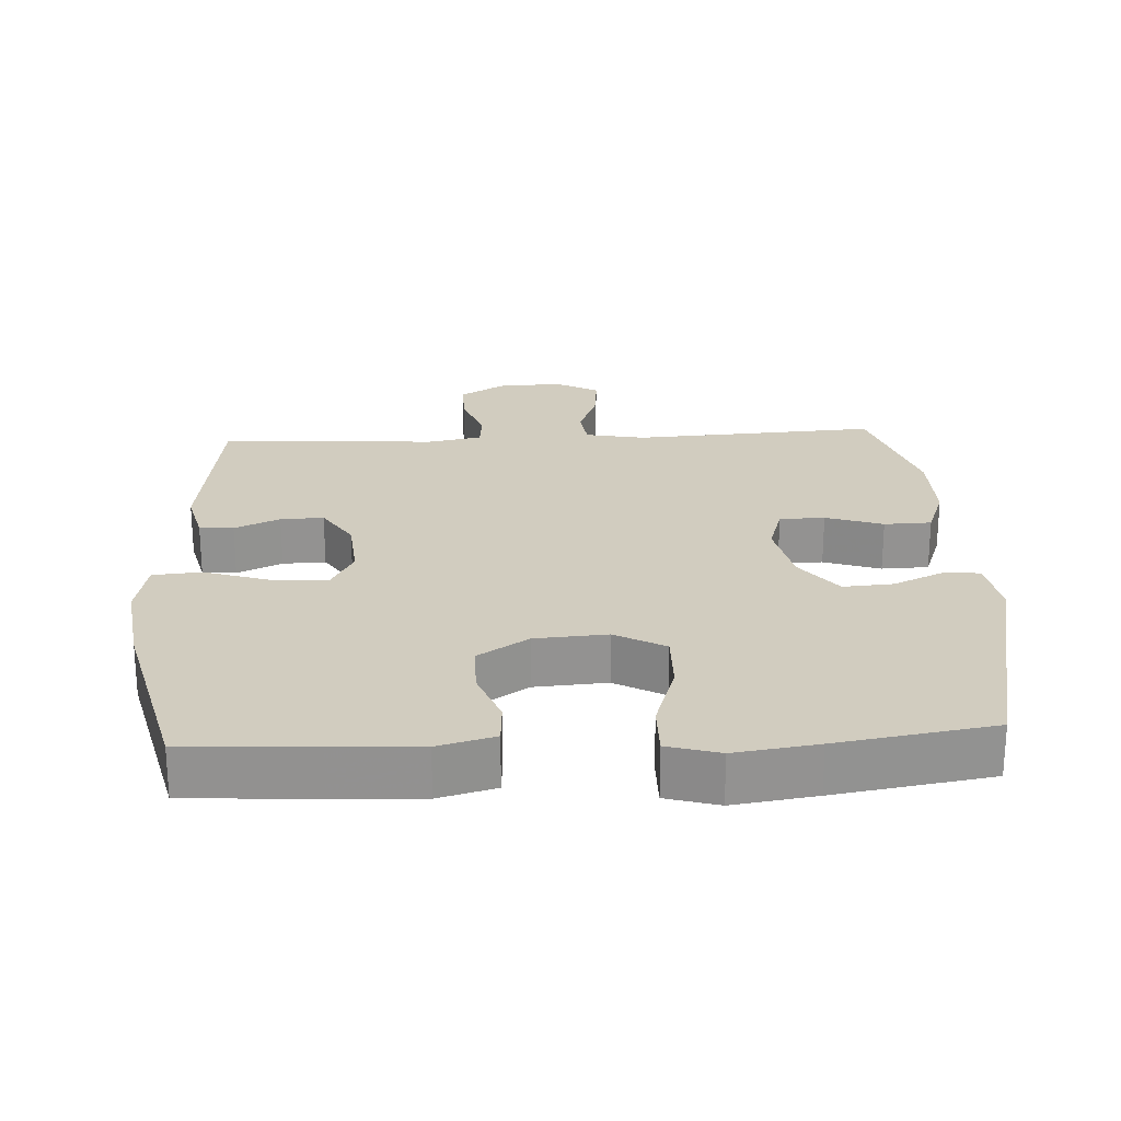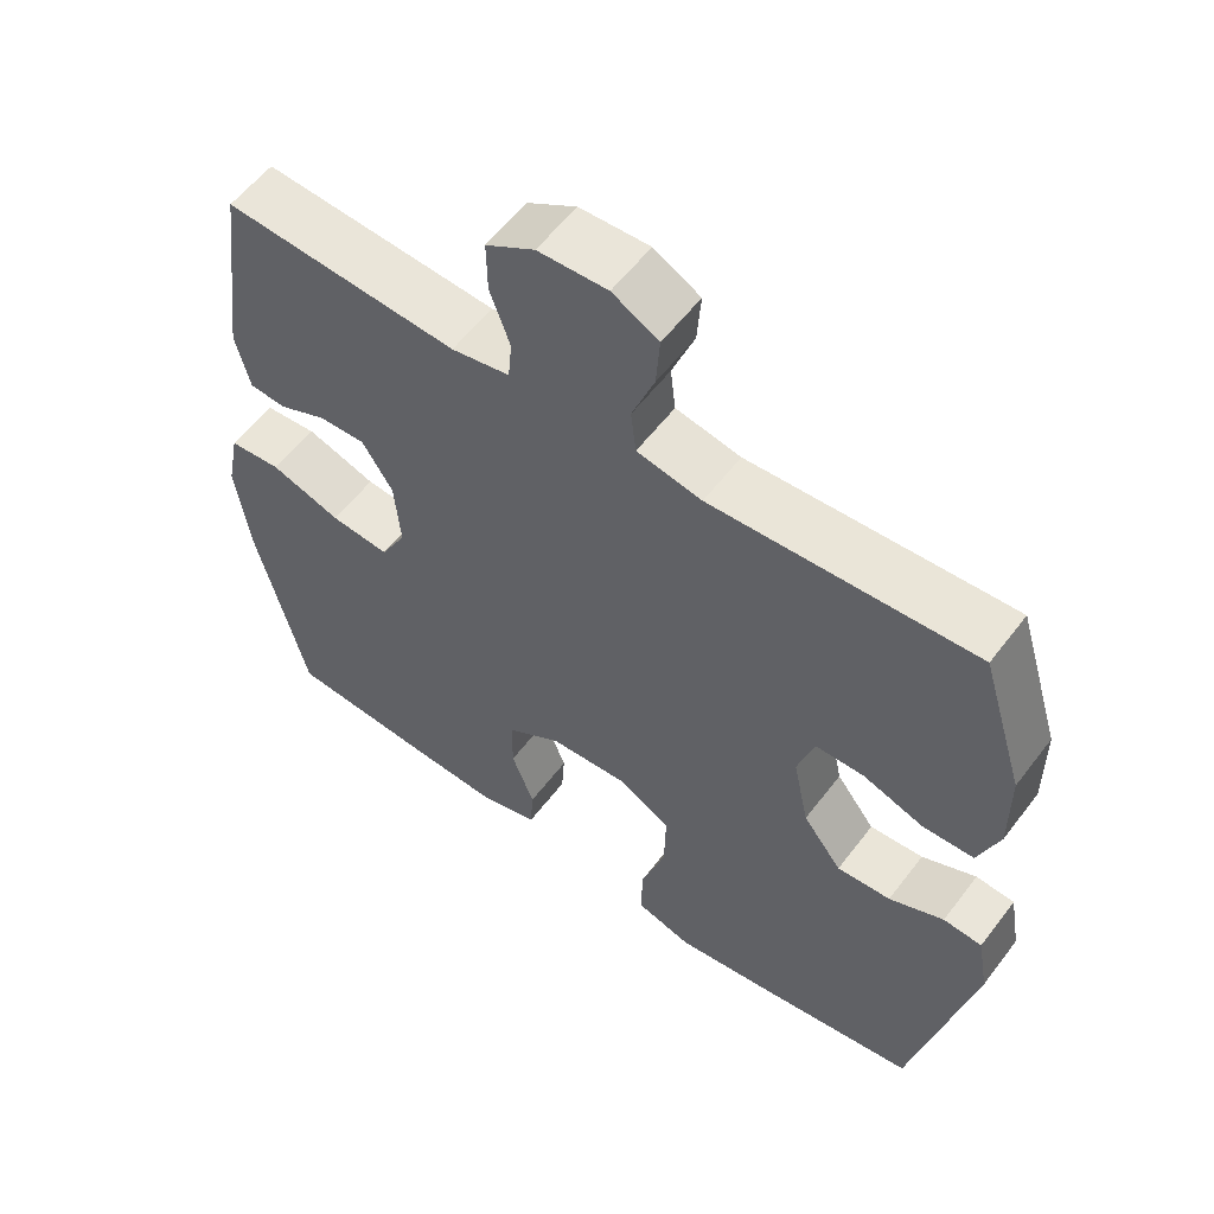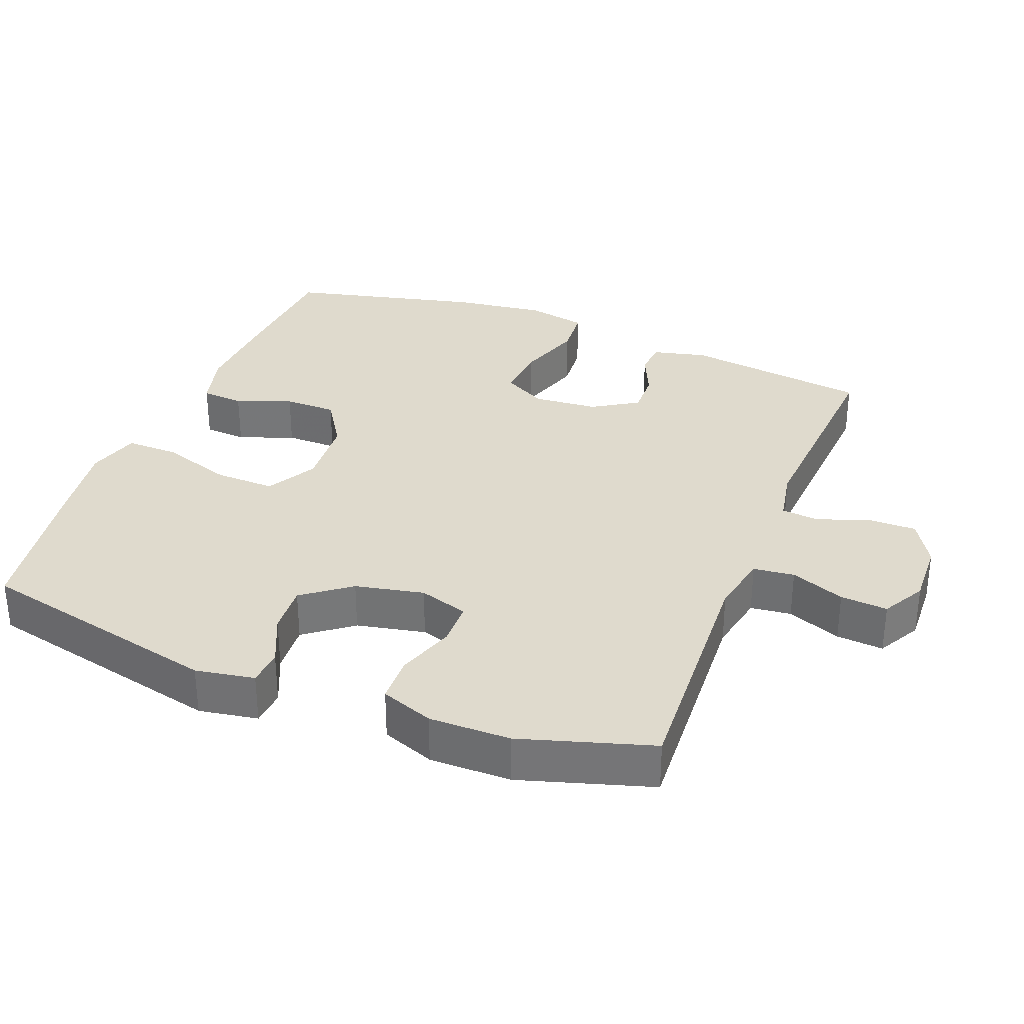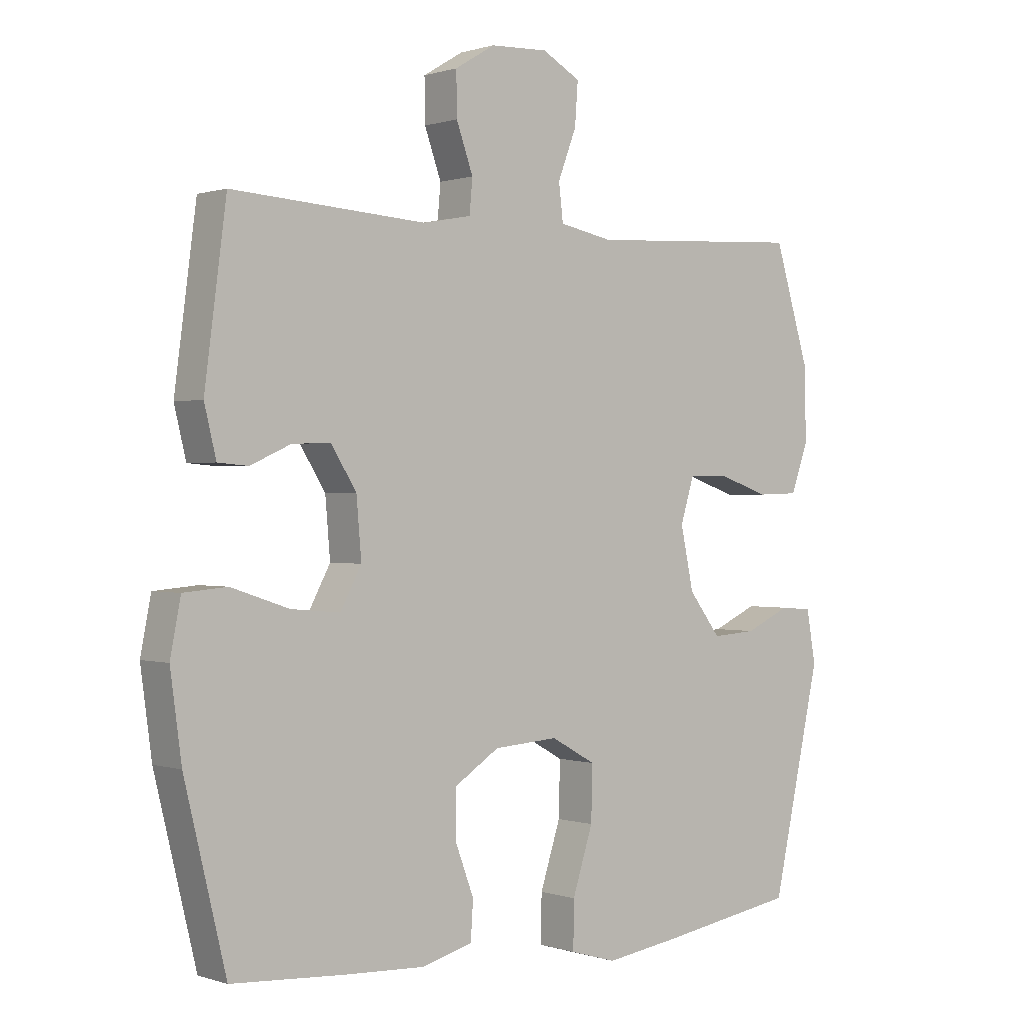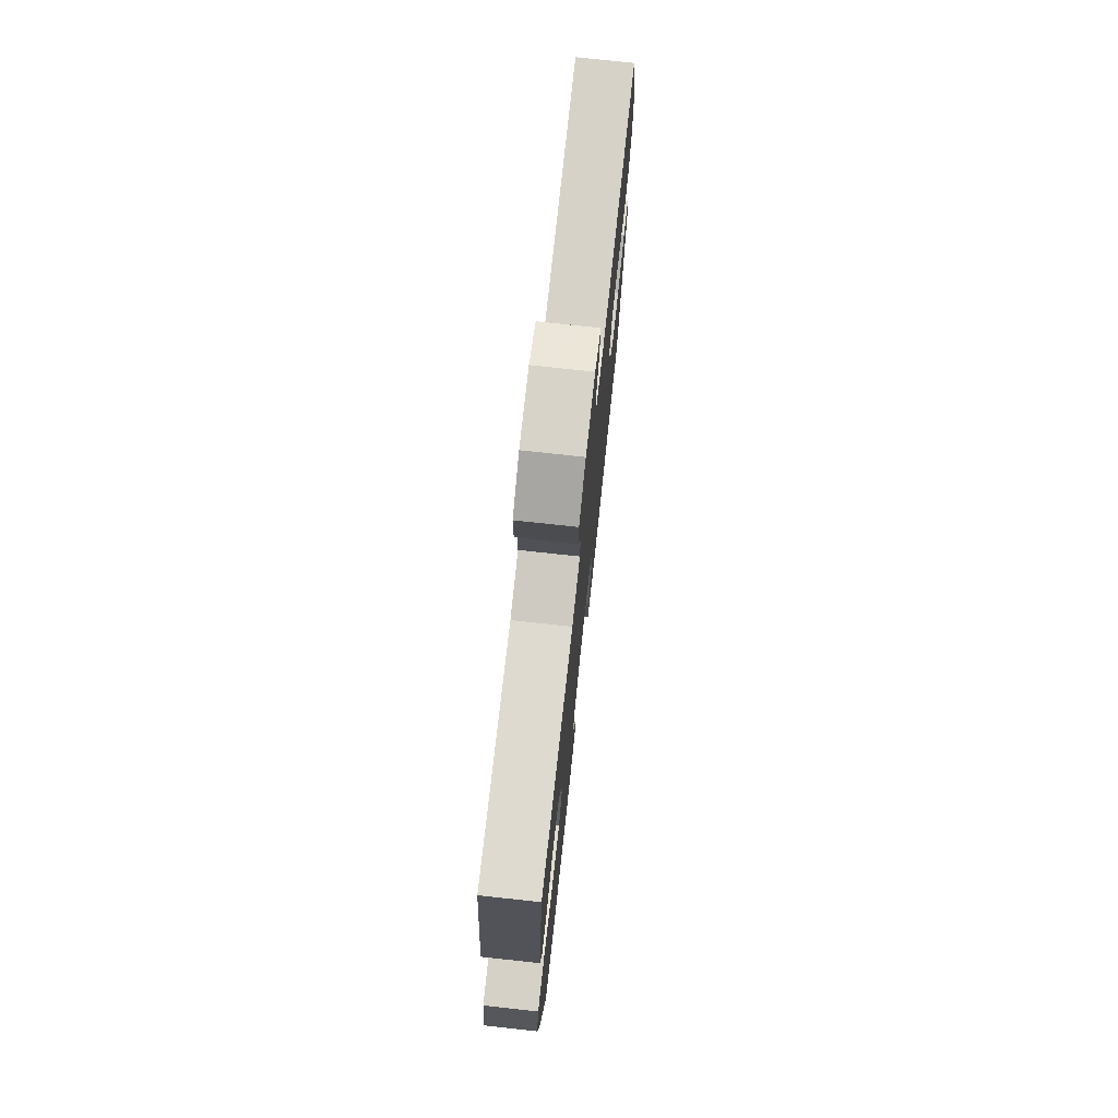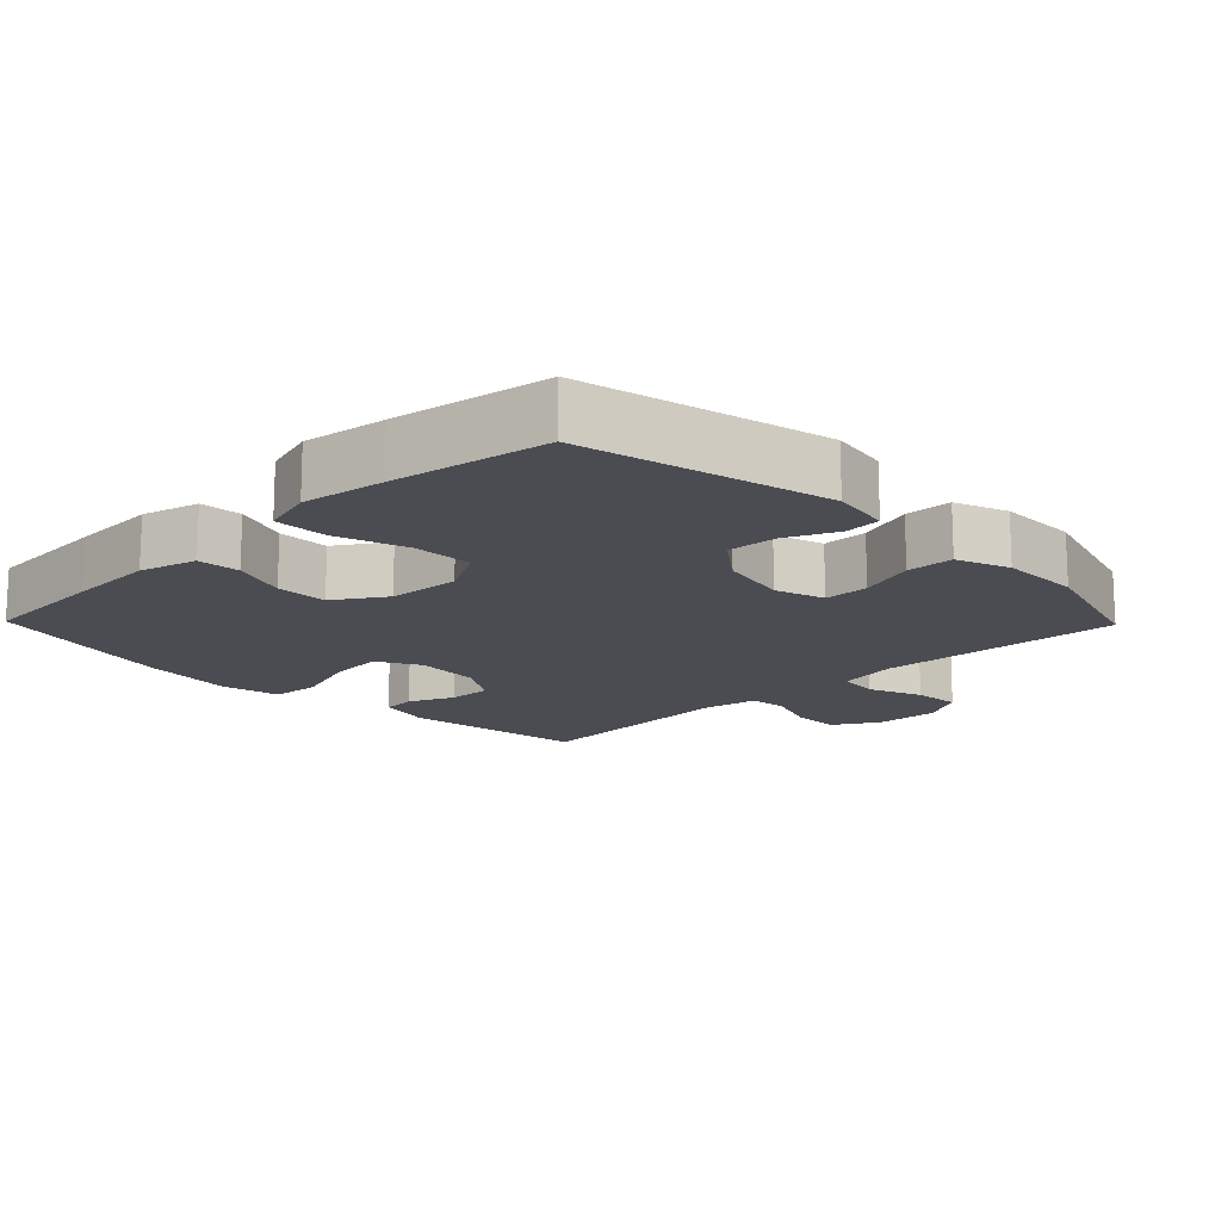
<metadata>
{"format":"obj","ext":"obj","renderer":"f3d","projection":"perspective","resolution":1024,"background":"white","views":[{"elev":23.9,"azim":176.9,"up":"+Y"},{"elev":57.2,"azim":-143.2,"up":"+Z"},{"elev":32.8,"azim":-68.5,"up":"+Y"},{"elev":0.4,"azim":139.9,"up":"+Z"},{"elev":74.6,"azim":96.2,"up":"+Z"},{"elev":-15.3,"azim":-135.7,"up":"+Y"}]}
</metadata>
<code>
v -0.5 0.07 -0.5
v -0.579 0.07 -0.146
v -0.564 0.07 -0.061
v -0.512 0.07 -0.057
v -0.439 0.07 -0.09
v -0.367 0.07 -0.095
v -0.315 0.07 -0.027
v -0.294 0.07 0.072
v -0.316 0.07 0.143
v -0.381 0.07 0.144
v -0.463 0.07 0.116
v -0.531 0.07 0.118
v -0.559 0.07 0.194
v -0.558 0.07 0.311
v -0.5 0.07 0.5
v -0.148 0.07 0.48
v -0.061 0.07 0.497
v -0.054 0.07 0.556
v -0.084 0.07 0.634
v -0.089 0.07 0.702
v -0.027 0.07 0.736
v 0.066 0.07 0.732
v 0.131 0.07 0.693
v 0.13 0.07 0.624
v 0.103 0.07 0.549
v 0.108 0.07 0.495
v 0.186 0.07 0.48
v 0.5 0.07 0.5
v 0.535 0.07 0.234
v 0.516 0.07 0.156
v 0.467 0.07 0.152
v 0.402 0.07 0.181
v 0.34 0.07 0.183
v 0.299 0.07 0.118
v 0.291 0.07 0.025
v 0.325 0.07 -0.038
v 0.404 0.07 -0.031
v 0.498 0.07 0
v 0.568 0.07 -0.006
v 0.585 0.07 -0.092
v 0.567 0.07 -0.225
v 0.5 0.07 -0.5
v 0.314 0.07 -0.512
v 0.188 0.07 -0.518
v 0.106 0.07 -0.496
v 0.102 0.07 -0.435
v 0.132 0.07 -0.355
v 0.132 0.07 -0.28
v 0.059 0.07 -0.233
v -0.045 0.07 -0.226
v -0.117 0.07 -0.266
v -0.115 0.07 -0.353
v -0.082 0.07 -0.455
v -0.081 0.07 -0.531
v -0.156 0.07 -0.553
v -0.275 0.07 -0.536
v -0.5 0 -0.5
v -0.579 0 -0.146
v -0.564 0 -0.061
v -0.512 0 -0.057
v -0.439 0 -0.09
v -0.367 0 -0.095
v -0.315 0 -0.027
v -0.294 0 0.072
v -0.316 0 0.143
v -0.381 0 0.144
v -0.463 0 0.116
v -0.531 0 0.118
v -0.559 0 0.194
v -0.558 0 0.311
v -0.5 0 0.5
v -0.148 0 0.48
v -0.061 0 0.497
v -0.054 0 0.556
v -0.084 0 0.634
v -0.089 0 0.702
v -0.027 0 0.736
v 0.066 0 0.732
v 0.131 0 0.693
v 0.13 0 0.624
v 0.103 0 0.549
v 0.108 0 0.495
v 0.186 0 0.48
v 0.5 0 0.5
v 0.535 0 0.234
v 0.516 0 0.156
v 0.467 0 0.152
v 0.402 0 0.181
v 0.34 0 0.183
v 0.299 0 0.118
v 0.291 0 0.025
v 0.325 0 -0.038
v 0.404 0 -0.031
v 0.498 0 0
v 0.568 0 -0.006
v 0.585 0 -0.092
v 0.567 0 -0.225
v 0.5 0 -0.5
v 0.314 0 -0.512
v 0.188 0 -0.518
v 0.106 0 -0.496
v 0.102 0 -0.435
v 0.132 0 -0.355
v 0.132 0 -0.28
v 0.059 0 -0.233
v -0.045 0 -0.226
v -0.117 0 -0.266
v -0.115 0 -0.353
v -0.082 0 -0.455
v -0.081 0 -0.531
v -0.156 0 -0.553
v -0.275 0 -0.536
f 3 4 5
f 2 3 5
f 1 2 5
f 56 1 5
f 55 56 5
f 54 55 5
f 53 54 5
f 52 53 5
f 51 52 5 6
f 50 51 6 7
f 49 50 7 8
f 48 49 8 9
f 45 46 47
f 44 45 47
f 43 44 47
f 42 43 47
f 41 42 47
f 40 41 47
f 39 40 47
f 38 39 47
f 37 38 47
f 36 37 47 48
f 35 36 48 9
f 30 31 32
f 29 30 32
f 28 29 32
f 27 28 32
f 26 27 32 33
f 23 24 25
f 22 23 25
f 21 22 25
f 20 21 25
f 19 20 25
f 18 19 25
f 17 18 25 26
f 26 33 34
f 17 26 34
f 16 17 34
f 14 15 16
f 13 14 16
f 12 13 16
f 11 12 16
f 10 11 16
f 16 34 35 9
f 9 10 16
f 61 60 59
f 61 59 58
f 61 58 57
f 61 57 112
f 61 112 111
f 61 111 110
f 61 110 109
f 61 109 108
f 62 61 108 107
f 63 62 107 106
f 64 63 106 105
f 65 64 105 104
f 103 102 101
f 103 101 100
f 103 100 99
f 103 99 98
f 103 98 97
f 103 97 96
f 103 96 95
f 103 95 94
f 103 94 93
f 104 103 93 92
f 65 104 92 91
f 88 87 86
f 88 86 85
f 88 85 84
f 88 84 83
f 89 88 83 82
f 81 80 79
f 81 79 78
f 81 78 77
f 81 77 76
f 81 76 75
f 81 75 74
f 82 81 74 73
f 90 89 82
f 90 82 73
f 90 73 72
f 72 71 70
f 72 70 69
f 72 69 68
f 72 68 67
f 72 67 66
f 65 91 90 72
f 72 66 65
f 1 57 58 2
f 2 58 59 3
f 3 59 60 4
f 4 60 61 5
f 5 61 62 6
f 6 62 63 7
f 7 63 64 8
f 8 64 65 9
f 9 65 66 10
f 10 66 67 11
f 11 67 68 12
f 12 68 69 13
f 13 69 70 14
f 14 70 71 15
f 15 71 72 16
f 16 72 73 17
f 17 73 74 18
f 18 74 75 19
f 19 75 76 20
f 20 76 77 21
f 21 77 78 22
f 22 78 79 23
f 23 79 80 24
f 24 80 81 25
f 25 81 82 26
f 26 82 83 27
f 27 83 84 28
f 28 84 85 29
f 29 85 86 30
f 30 86 87 31
f 31 87 88 32
f 32 88 89 33
f 33 89 90 34
f 34 90 91 35
f 35 91 92 36
f 36 92 93 37
f 37 93 94 38
f 38 94 95 39
f 39 95 96 40
f 40 96 97 41
f 41 97 98 42
f 42 98 99 43
f 43 99 100 44
f 44 100 101 45
f 45 101 102 46
f 46 102 103 47
f 47 103 104 48
f 48 104 105 49
f 49 105 106 50
f 50 106 107 51
f 51 107 108 52
f 52 108 109 53
f 53 109 110 54
f 54 110 111 55
f 55 111 112 56
f 56 112 57 1

</code>
